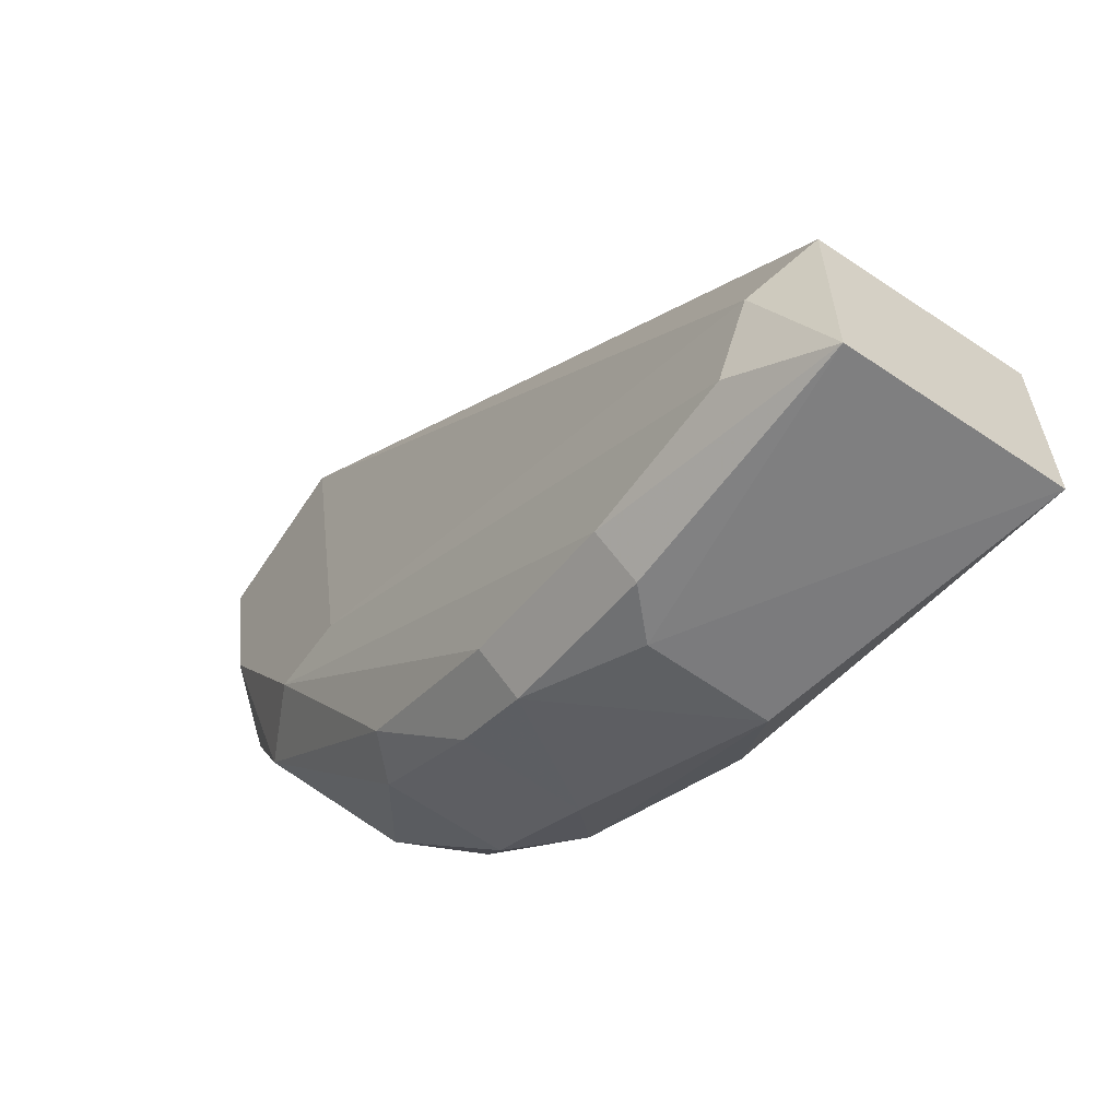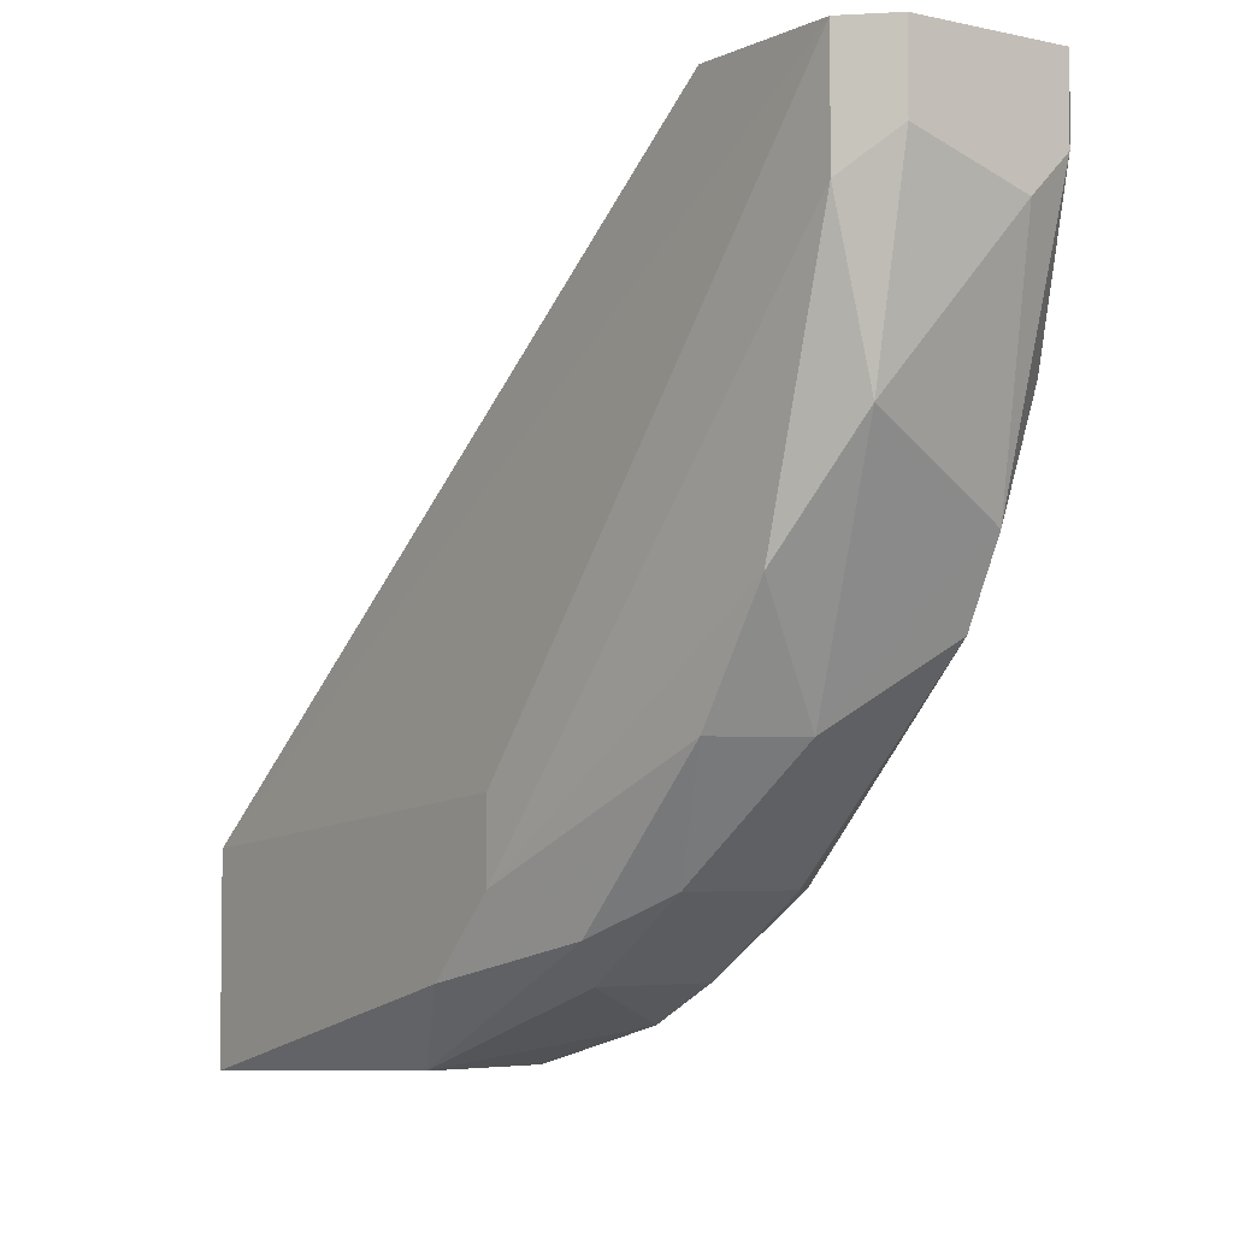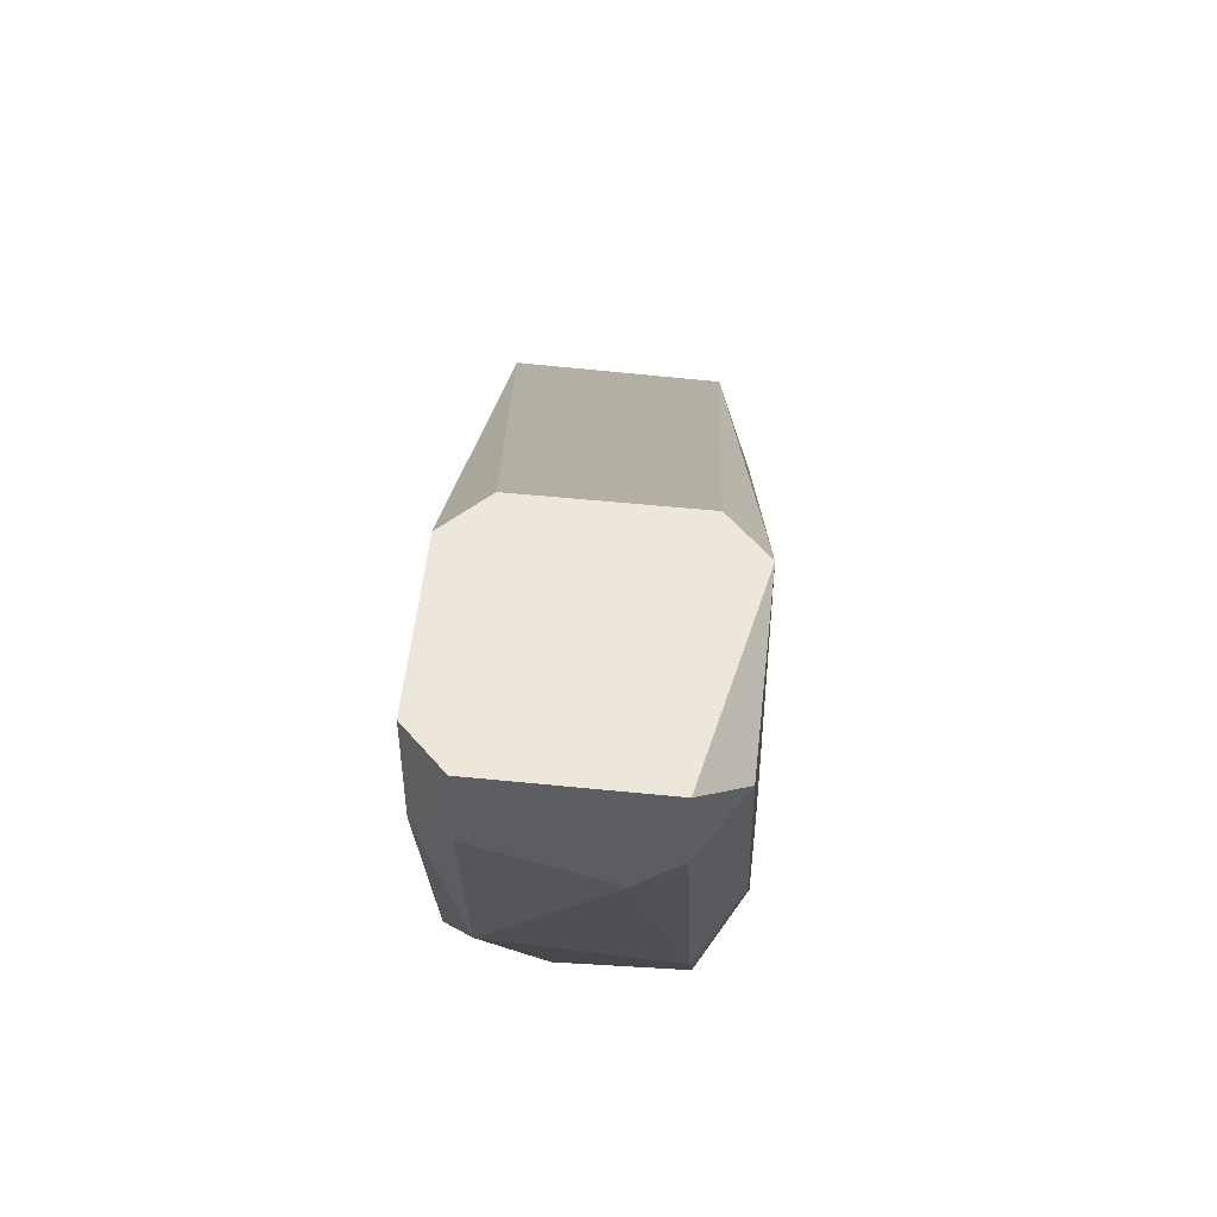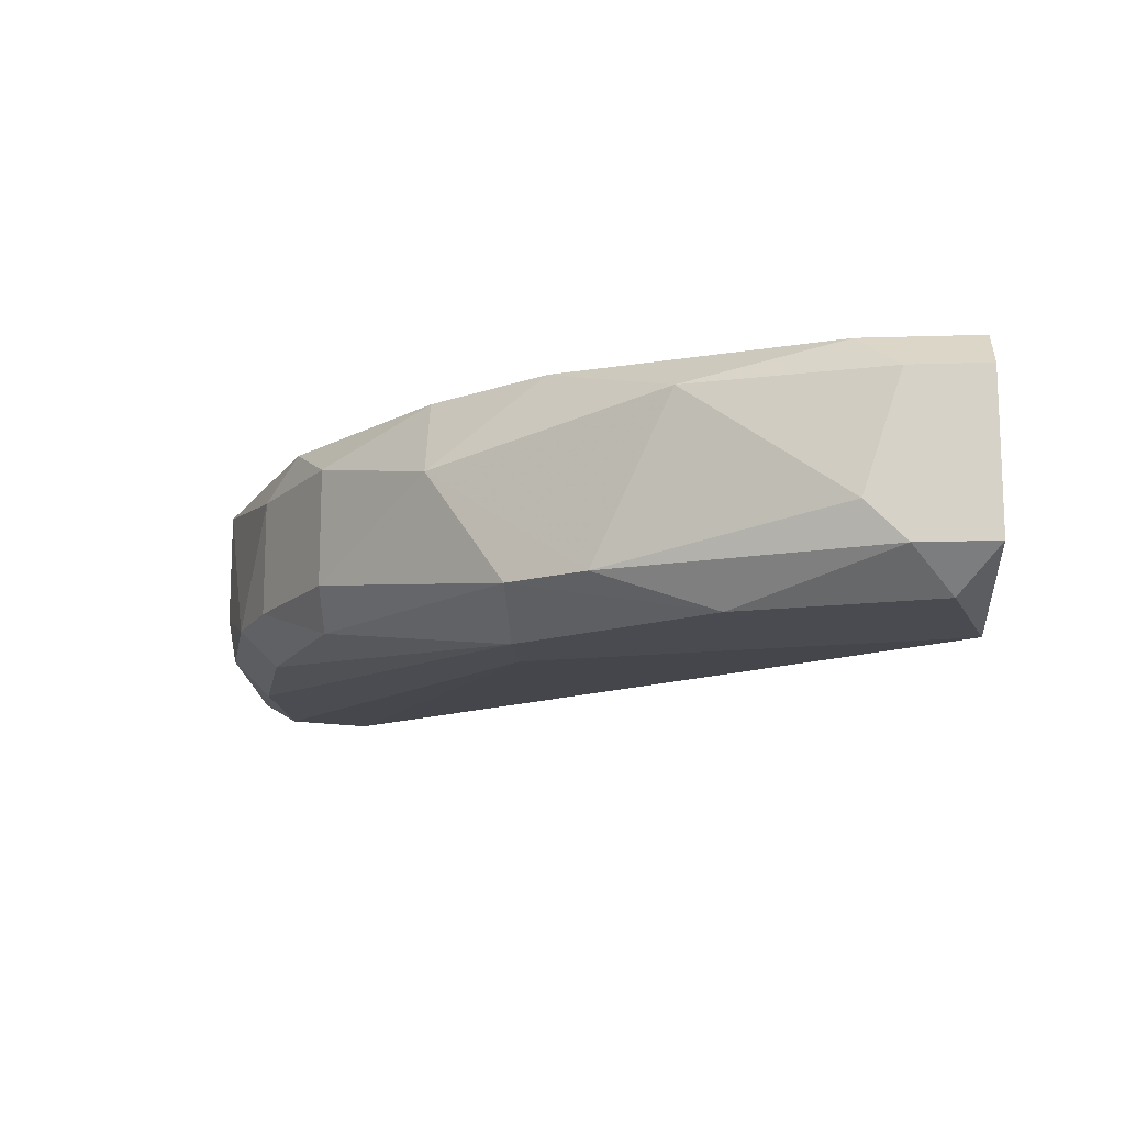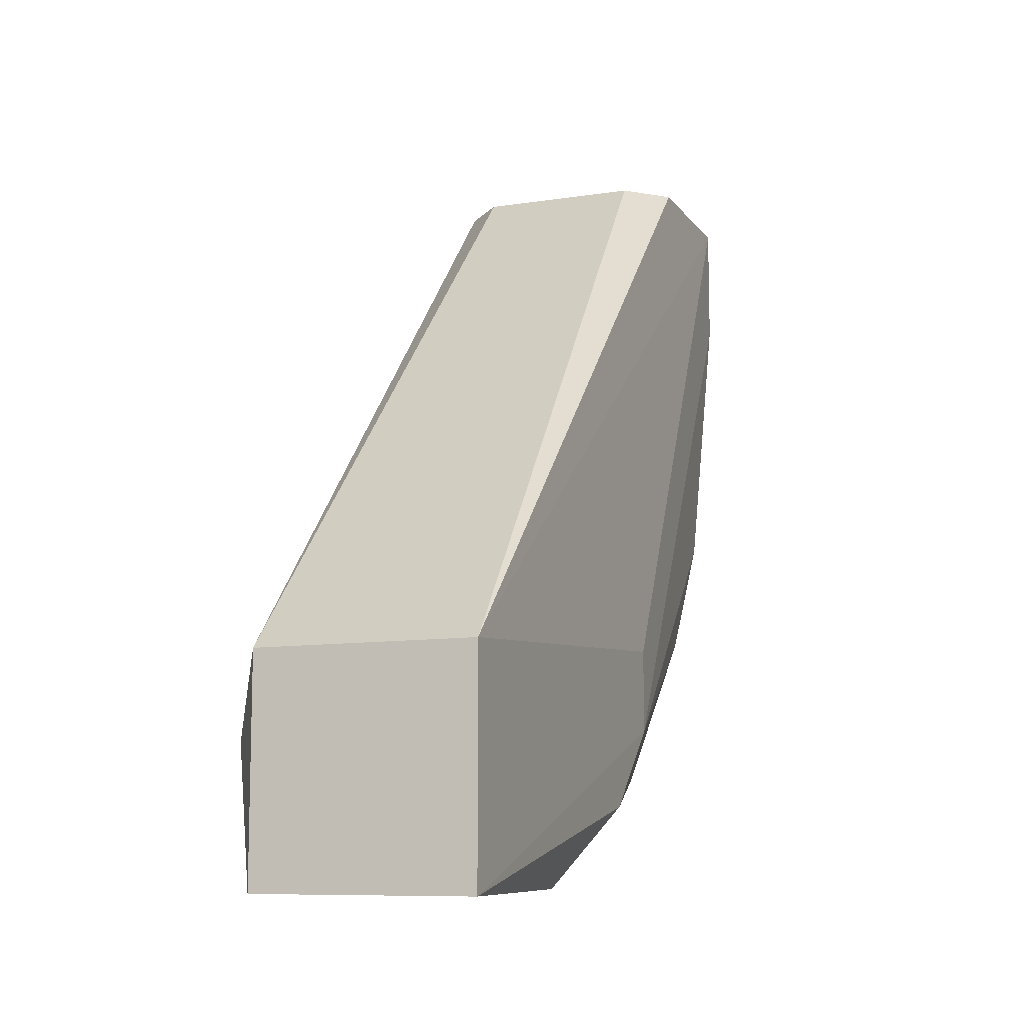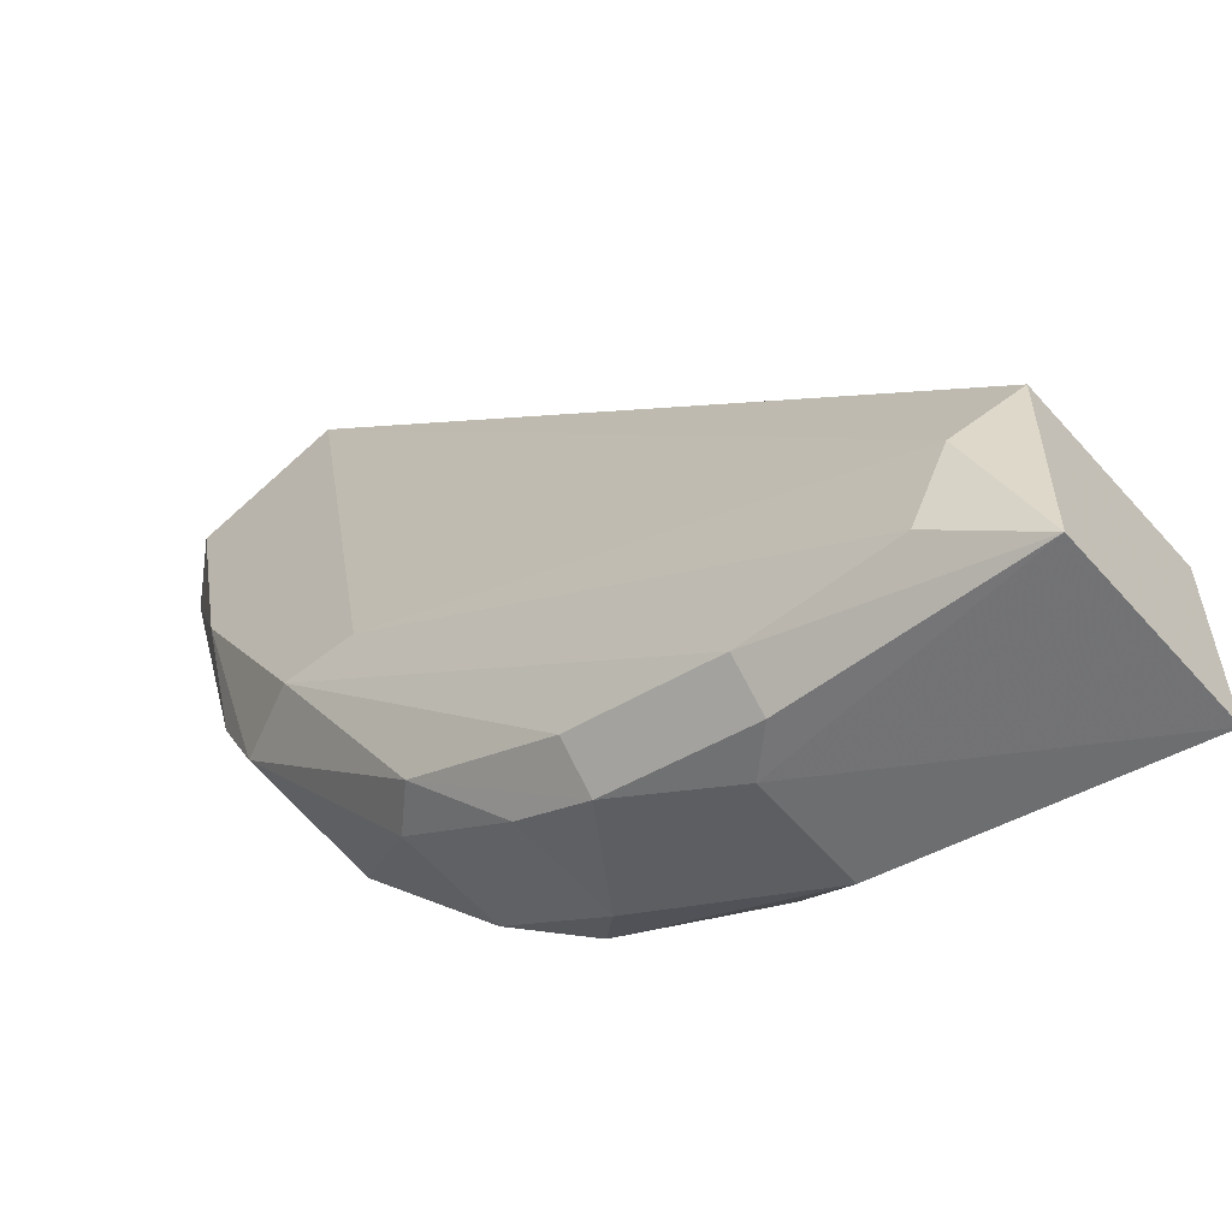
<metadata>
{"format":"obj","ext":"obj","renderer":"f3d","projection":"perspective","resolution":1024,"background":"white","views":[{"elev":-61.6,"azim":-125.8,"up":"+Y"},{"elev":-4.3,"azim":55.1,"up":"+Y"},{"elev":53.3,"azim":96.2,"up":"+Y"},{"elev":-14.4,"azim":94.0,"up":"+Z"},{"elev":-11.5,"azim":-69.0,"up":"+Y"},{"elev":-56.7,"azim":-140.5,"up":"+Y"}]}
</metadata>
<code>
v 0.1951 -0.2236 -0.01235
v 0.3672 0.005889 0.01059
v 0.3672 0.005889 -0.0353
v 0.109 -0.1688 0.03537
v 0.3098 -0.1433 0.02206
v 0.1107 -0.1681 -0.02438
v 0.3098 -0.1203 -0.04678
v 0.3098 0.005889 -0.04678
v 0.3098 0.005889 0.02206
v 0.109 -0.2288 0.03537
v 0.1377 -0.2121 -0.0353
v 0.218 -0.2006 0.03354
v 0.3327 -0.1203 -0.0353
v 0.2524 -0.2006 -0.02383
v 0.2983 0.005889 -0.0353
v 0.3557 -0.07444 0.01059
v 0.3557 0.005889 0.02206
v 0.1107 -0.2273 -0.02438
v 0.2868 -0.1777 0.01059
v 0.1951 -0.2236 0.02206
v 0.1262 -0.1891 -0.0353
v 0.2983 0.005889 0.01059
v 0.2295 -0.2006 -0.0353
v 0.3557 -0.005589 -0.04678
v 0.2409 -0.1547 0.03354
v 0.3672 -0.02855 -0.02383
v 0.3212 -0.1433 -0.000887
v 0.3327 -0.1088 0.02206
v 0.2868 -0.1777 -0.02383
v 0.2868 -0.1203 -0.04678
v 0.3442 -0.09739 -0.0353
v 0.2754 -0.1777 -0.0353
v 0.2638 -0.1891 0.02206
v 0.1836 -0.2236 -0.02383
v 0.3557 -0.02855 0.02206
v 0.3442 -0.06296 -0.04678
v 0.2524 -0.2006 0.01059
v 0.2409 -0.1777 0.03354
v 0.2295 -0.2121 -0.02383
v 0.3672 -0.01707 -0.0353
v 0.1836 -0.2121 -0.0353
v 0.3672 -0.01707 0.01059
f 35 16 42
f 2 3 8
f 2 8 9
f 4 6 10
f 6 4 15
f 8 6 15
f 9 8 15
f 9 4 17
f 2 9 17
f 1 10 18
f 10 6 18
f 10 1 20
f 12 10 20
f 6 8 21
f 18 6 21
f 11 18 21
f 4 9 22
f 15 4 22
f 9 15 22
f 7 8 24
f 8 3 24
f 4 10 25
f 17 4 25
f 3 2 26
f 5 19 27
f 5 27 28
f 27 16 28
f 19 14 29
f 13 27 29
f 27 19 29
f 8 7 30
f 7 11 30
f 21 8 30
f 11 21 30
f 26 16 31
f 27 13 31
f 16 27 31
f 7 13 32
f 23 7 32
f 13 29 32
f 29 14 32
f 5 12 33
f 19 5 33
f 12 20 33
f 1 18 34
f 2 17 35
f 17 25 35
f 28 16 35
f 13 7 36
f 7 24 36
f 31 13 36
f 14 19 37
f 19 33 37
f 33 20 37
f 12 5 38
f 10 12 38
f 25 10 38
f 5 28 38
f 35 25 38
f 28 35 38
f 20 1 39
f 23 32 39
f 32 14 39
f 1 34 39
f 14 37 39
f 37 20 39
f 24 3 40
f 3 26 40
f 26 31 40
f 36 24 40
f 31 36 40
f 11 7 41
f 18 11 41
f 7 23 41
f 34 18 41
f 23 39 41
f 39 34 41
f 26 2 42
f 16 26 42
f 2 35 42

</code>
